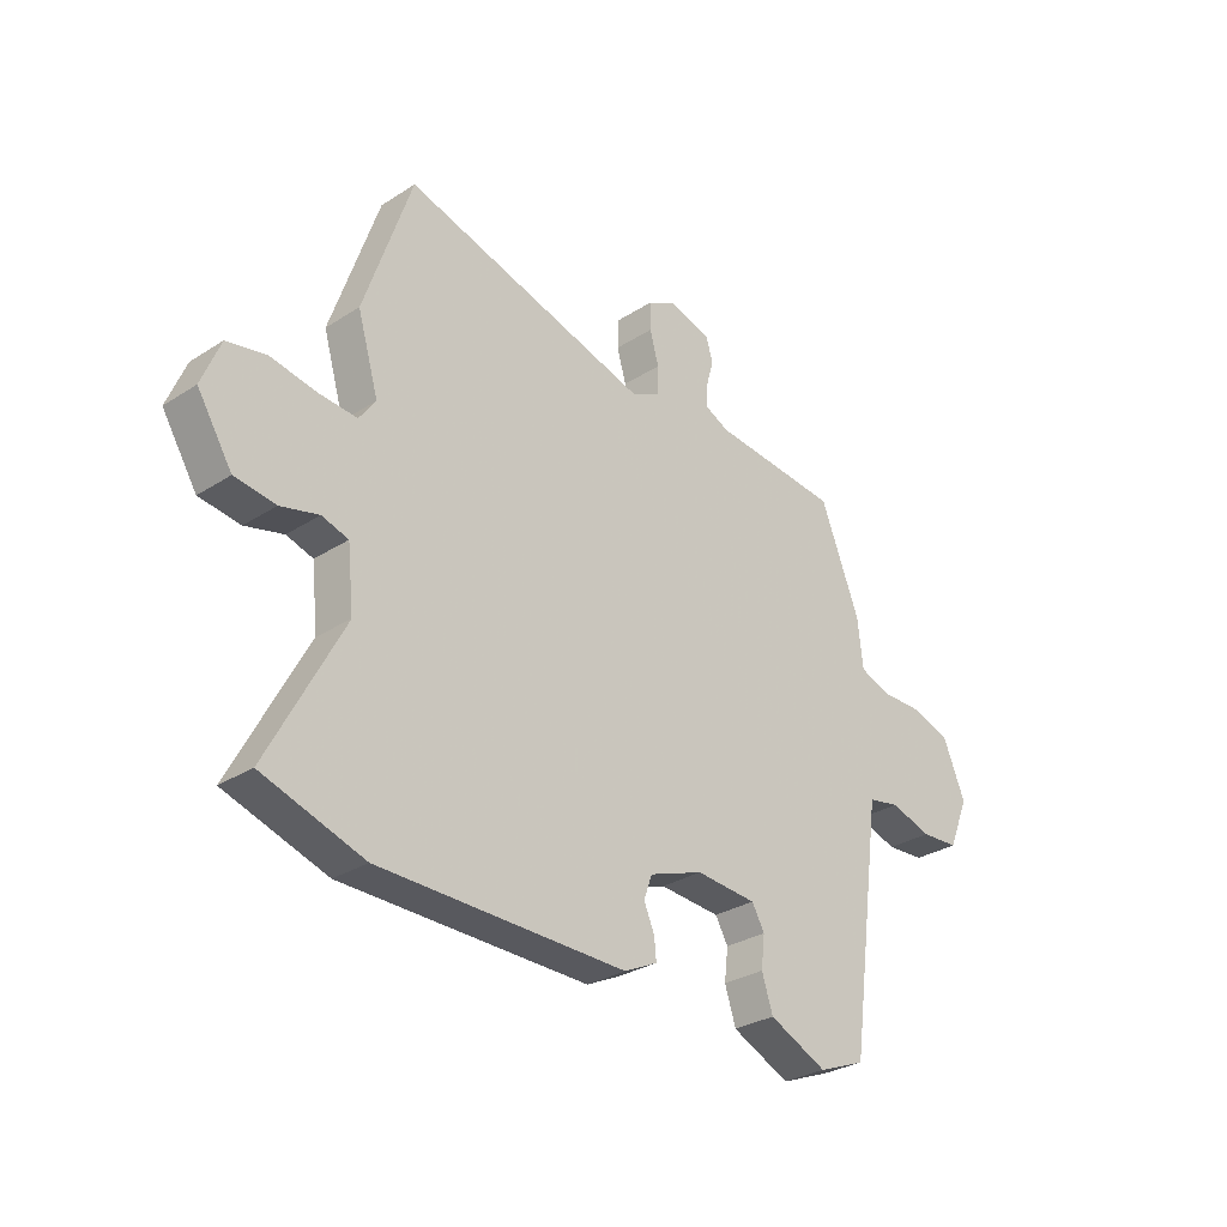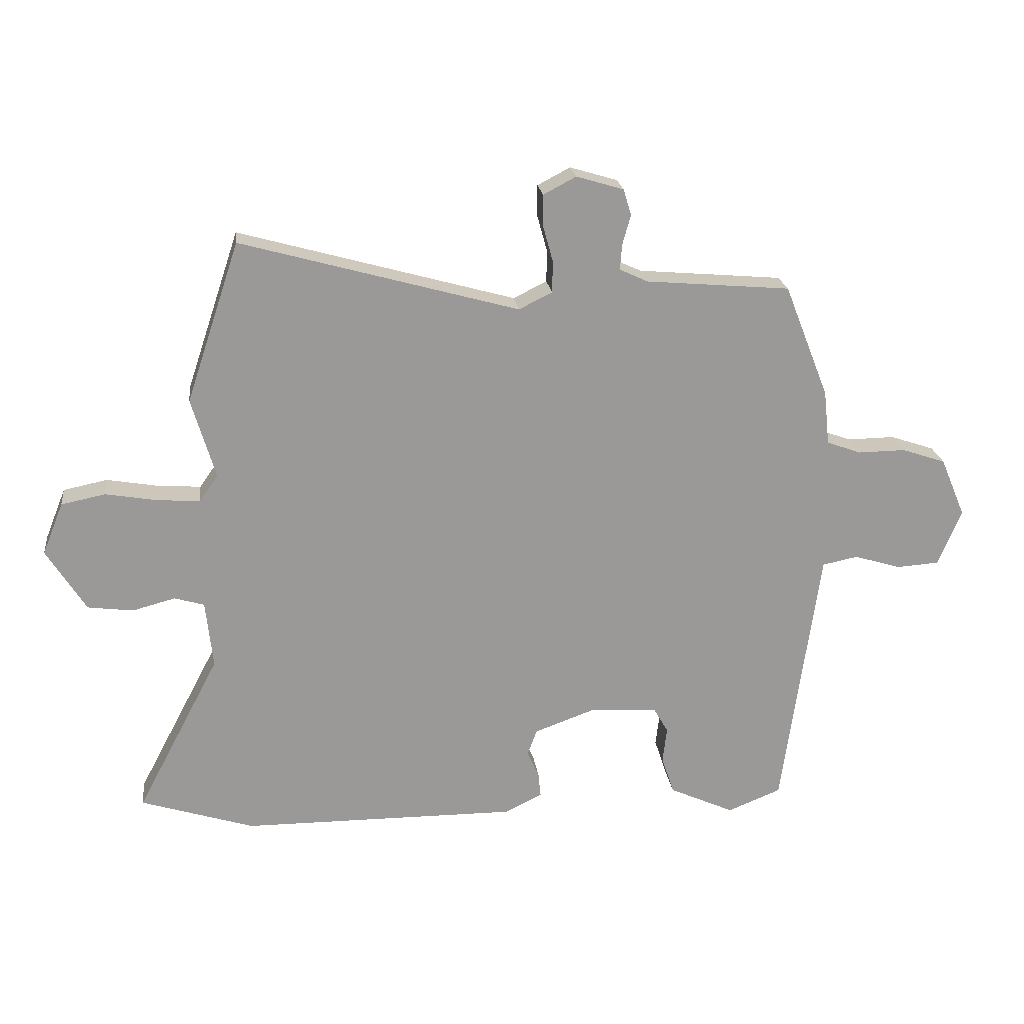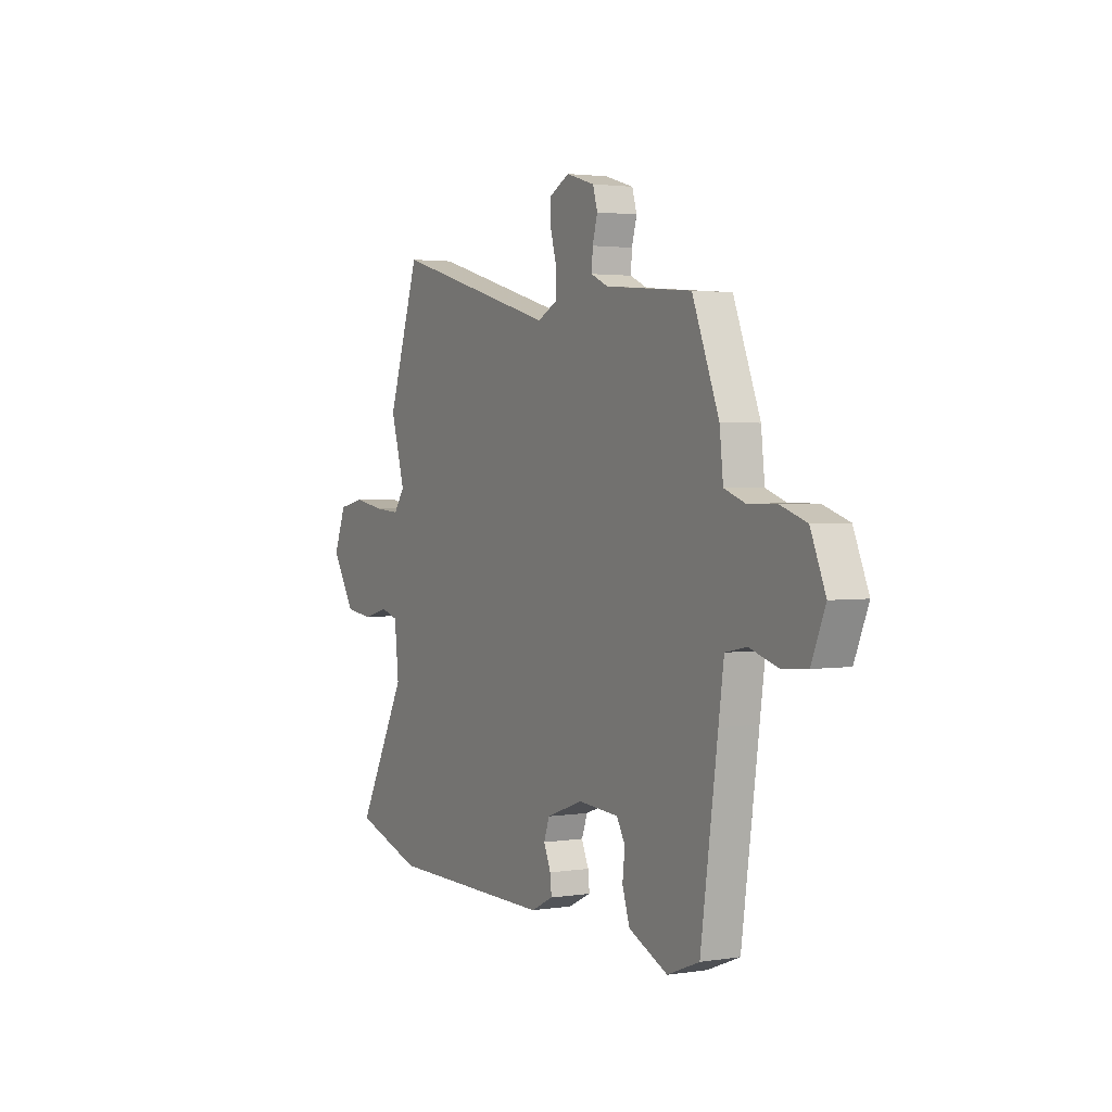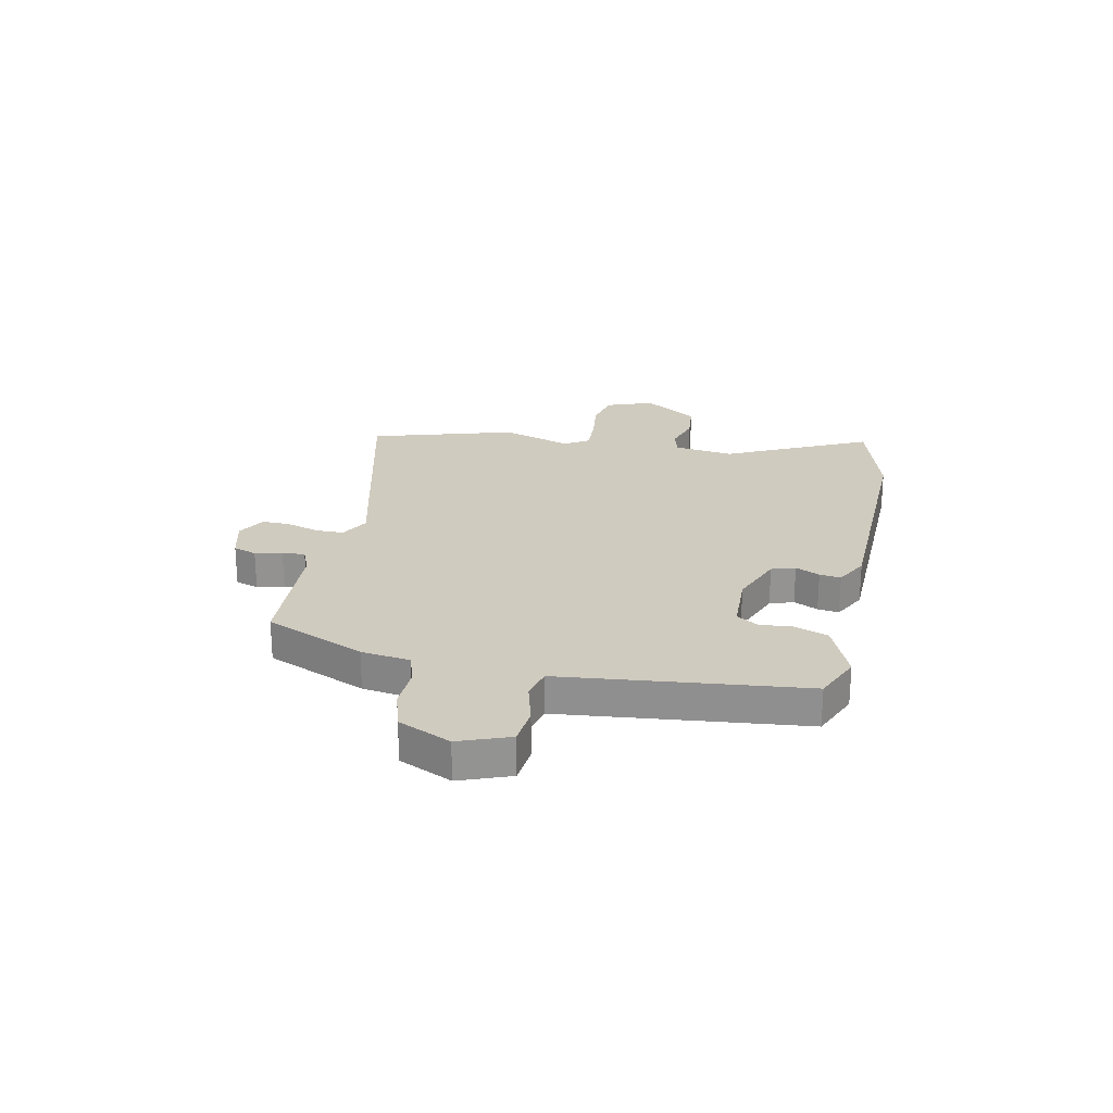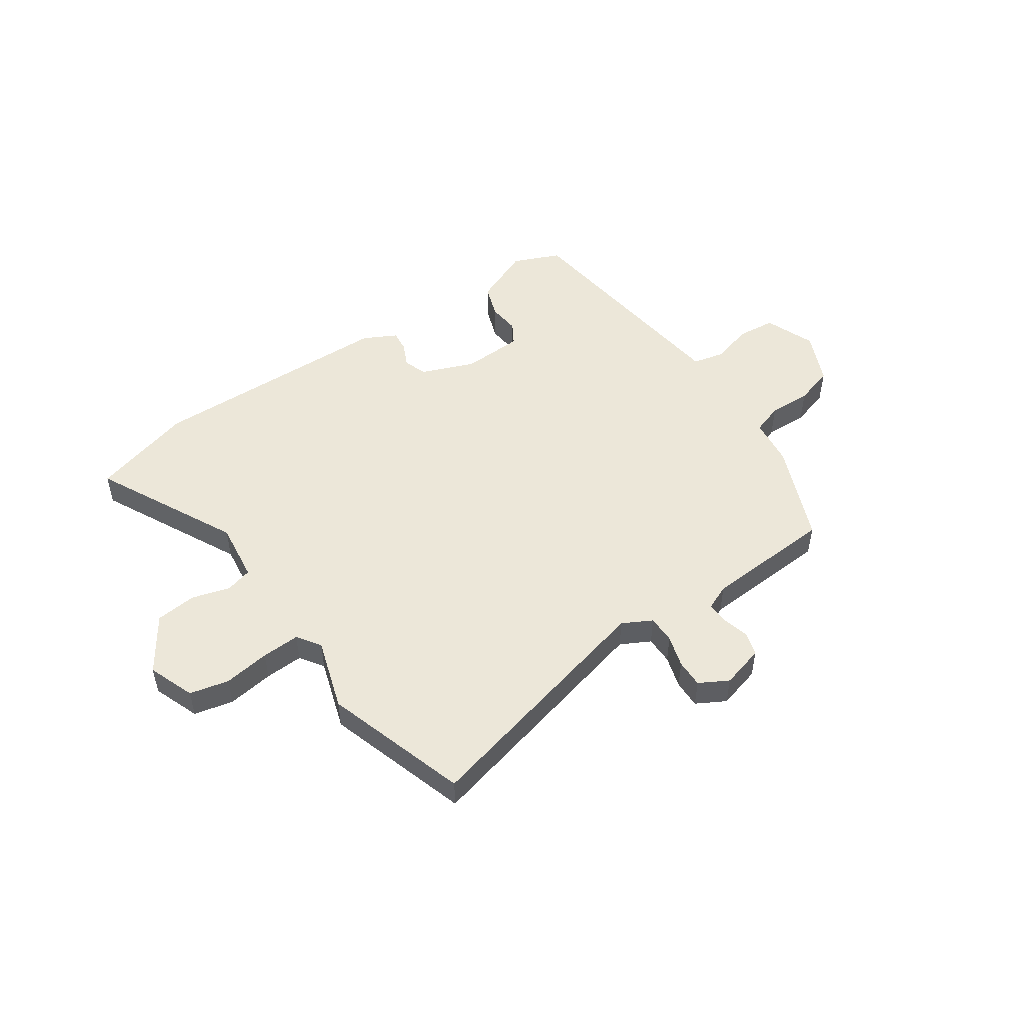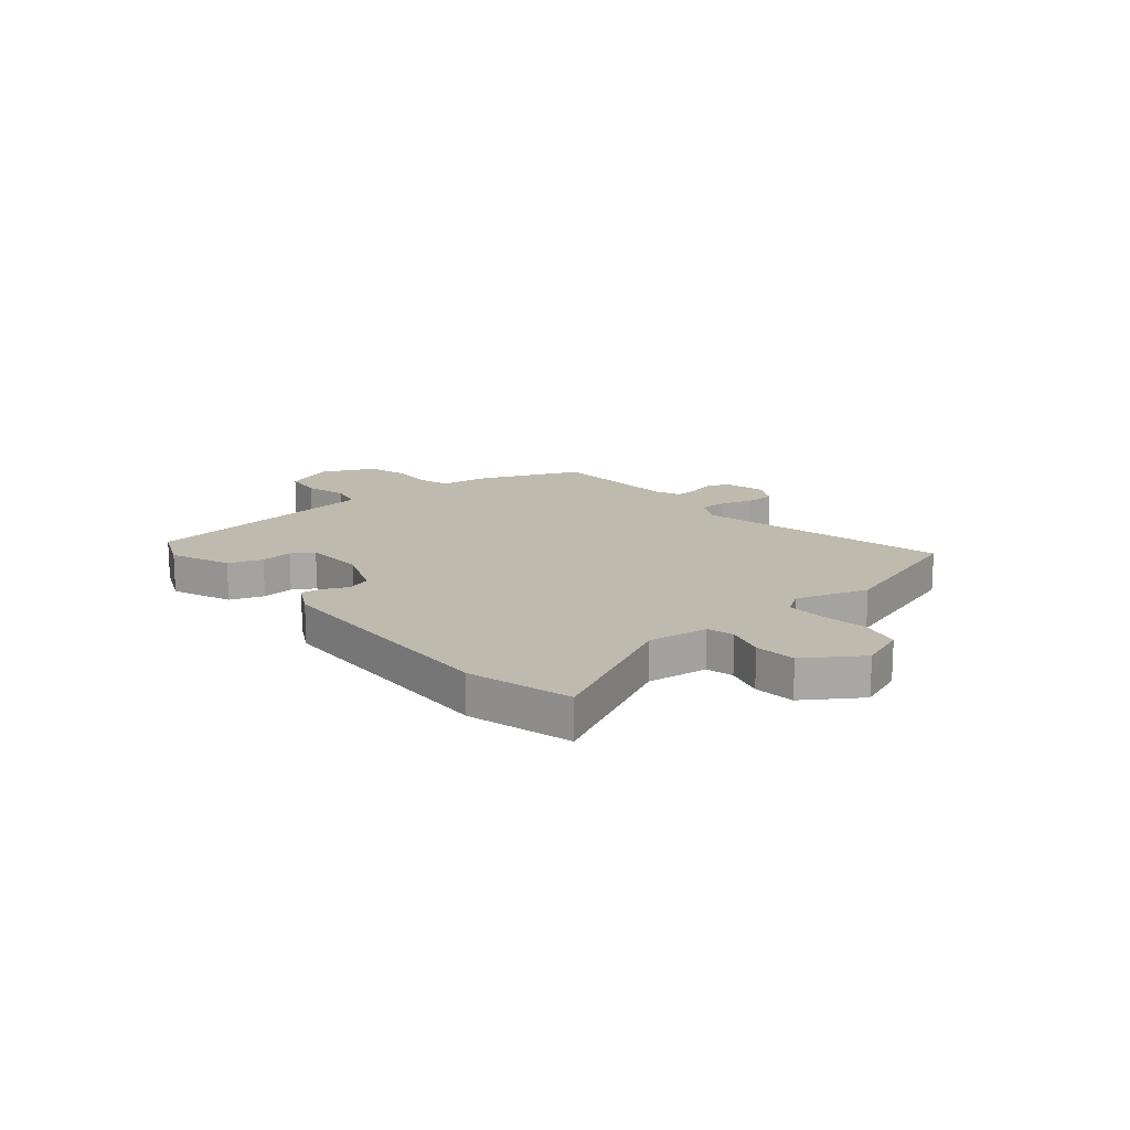
<metadata>
{"format":"obj","ext":"obj","renderer":"f3d","projection":"perspective","resolution":1024,"background":"white","views":[{"elev":-30.1,"azim":-47.0,"up":"+Z"},{"elev":21.3,"azim":-7.2,"up":"+Z"},{"elev":2.4,"azim":61.3,"up":"+Z"},{"elev":23.7,"azim":103.6,"up":"+Y"},{"elev":50.1,"azim":-33.2,"up":"+Y"},{"elev":15.8,"azim":-128.3,"up":"+Y"}]}
</metadata>
<code>
v 0.482 0.07 -0.495
v 0.392 0.07 -0.531
v 0.282 0.07 -0.481
v 0.261 0.07 -0.417
v 0.268 0.07 -0.357
v 0.244 0.07 -0.315
v 0.129 0.07 -0.307
v 0.027 0.07 -0.344
v 0.011 0.07 -0.388
v 0.031 0.07 -0.434
v 0.035 0.07 -0.474
v -0.028 0.07 -0.505
v -0.494 0.07 -0.502
v -0.685 0.07 -0.441
v -0.545 0.07 -0.175
v -0.557 0.07 -0.061
v -0.607 0.07 -0.046
v -0.679 0.07 -0.065
v -0.756 0.07 -0.055
v -0.822 0.07 0.05
v -0.787 0.07 0.137
v -0.713 0.07 0.152
v -0.626 0.07 0.137
v -0.554 0.07 0.132
v -0.523 0.07 0.176
v -0.563 0.07 0.312
v -0.473 0.07 0.581
v -0.006 0.07 0.451
v 0.05 0.07 0.479
v 0.051 0.07 0.532
v 0.034 0.07 0.593
v 0.034 0.07 0.646
v 0.089 0.07 0.675
v 0.169 0.07 0.651
v 0.182 0.07 0.607
v 0.168 0.07 0.557
v 0.165 0.07 0.514
v 0.213 0.07 0.492
v 0.456 0.07 0.471
v 0.531 0.07 0.281
v 0.541 0.07 0.189
v 0.599 0.07 0.168
v 0.679 0.07 0.169
v 0.753 0.07 0.144
v 0.795 0.07 0.044
v 0.756 0.07 -0.05
v 0.684 0.07 -0.055
v 0.605 0.07 -0.031
v 0.545 0.07 -0.043
v 0.53 0.07 -0.151
v 0.482 0 -0.495
v 0.392 0 -0.531
v 0.282 0 -0.481
v 0.261 0 -0.417
v 0.268 0 -0.357
v 0.244 0 -0.315
v 0.129 0 -0.307
v 0.027 0 -0.344
v 0.011 0 -0.388
v 0.031 0 -0.434
v 0.035 0 -0.474
v -0.028 0 -0.505
v -0.494 0 -0.502
v -0.685 0 -0.441
v -0.545 0 -0.175
v -0.557 0 -0.061
v -0.607 0 -0.046
v -0.679 0 -0.065
v -0.756 0 -0.055
v -0.822 0 0.05
v -0.787 0 0.137
v -0.713 0 0.152
v -0.626 0 0.137
v -0.554 0 0.132
v -0.523 0 0.176
v -0.563 0 0.312
v -0.473 0 0.581
v -0.006 0 0.451
v 0.05 0 0.479
v 0.051 0 0.532
v 0.034 0 0.593
v 0.034 0 0.646
v 0.089 0 0.675
v 0.169 0 0.651
v 0.182 0 0.607
v 0.168 0 0.557
v 0.165 0 0.514
v 0.213 0 0.492
v 0.456 0 0.471
v 0.531 0 0.281
v 0.541 0 0.189
v 0.599 0 0.168
v 0.679 0 0.169
v 0.753 0 0.144
v 0.795 0 0.044
v 0.756 0 -0.05
v 0.684 0 -0.055
v 0.605 0 -0.031
v 0.545 0 -0.043
v 0.53 0 -0.151
f 3 4 5
f 2 3 5
f 1 2 5
f 50 1 5
f 49 50 5
f 46 47 48
f 45 46 48
f 44 45 48
f 43 44 48
f 42 43 48
f 41 42 48 49
f 49 5 6
f 41 49 6
f 40 41 6
f 39 40 6
f 38 39 6
f 34 35 36
f 33 34 36
f 32 33 36
f 31 32 36
f 30 31 36
f 29 30 36 37
f 38 6 7
f 37 38 7
f 29 37 7
f 28 29 7
f 28 7 8
f 27 28 8
f 26 27 8
f 25 26 8
f 21 22 23
f 20 21 23
f 19 20 23
f 18 19 23
f 17 18 23
f 16 17 23 24
f 25 8 9
f 24 25 9
f 16 24 9
f 15 16 9
f 13 14 15
f 12 13 15
f 11 12 15
f 10 11 15
f 9 10 15
f 55 54 53
f 55 53 52
f 55 52 51
f 55 51 100
f 55 100 99
f 98 97 96
f 98 96 95
f 98 95 94
f 98 94 93
f 98 93 92
f 99 98 92 91
f 56 55 99
f 56 99 91
f 56 91 90
f 56 90 89
f 56 89 88
f 86 85 84
f 86 84 83
f 86 83 82
f 86 82 81
f 86 81 80
f 87 86 80 79
f 57 56 88
f 57 88 87
f 57 87 79
f 57 79 78
f 58 57 78
f 58 78 77
f 58 77 76
f 58 76 75
f 73 72 71
f 73 71 70
f 73 70 69
f 73 69 68
f 73 68 67
f 74 73 67 66
f 59 58 75
f 59 75 74
f 59 74 66
f 59 66 65
f 65 64 63
f 65 63 62
f 65 62 61
f 65 61 60
f 65 60 59
f 1 51 52 2
f 2 52 53 3
f 3 53 54 4
f 4 54 55 5
f 5 55 56 6
f 6 56 57 7
f 7 57 58 8
f 8 58 59 9
f 9 59 60 10
f 10 60 61 11
f 11 61 62 12
f 12 62 63 13
f 13 63 64 14
f 14 64 65 15
f 15 65 66 16
f 16 66 67 17
f 17 67 68 18
f 18 68 69 19
f 19 69 70 20
f 20 70 71 21
f 21 71 72 22
f 22 72 73 23
f 23 73 74 24
f 24 74 75 25
f 25 75 76 26
f 26 76 77 27
f 27 77 78 28
f 28 78 79 29
f 29 79 80 30
f 30 80 81 31
f 31 81 82 32
f 32 82 83 33
f 33 83 84 34
f 34 84 85 35
f 35 85 86 36
f 36 86 87 37
f 37 87 88 38
f 38 88 89 39
f 39 89 90 40
f 40 90 91 41
f 41 91 92 42
f 42 92 93 43
f 43 93 94 44
f 44 94 95 45
f 45 95 96 46
f 46 96 97 47
f 47 97 98 48
f 48 98 99 49
f 49 99 100 50
f 50 100 51 1

</code>
